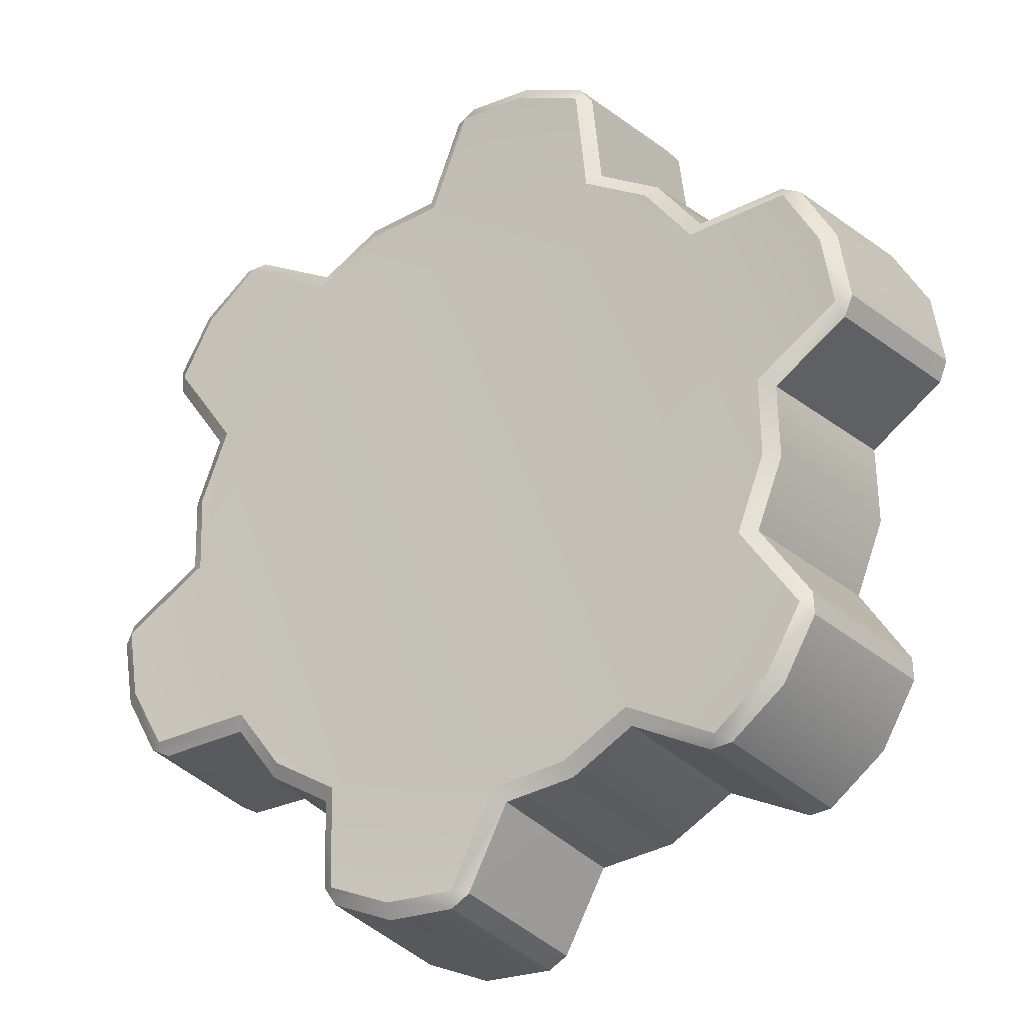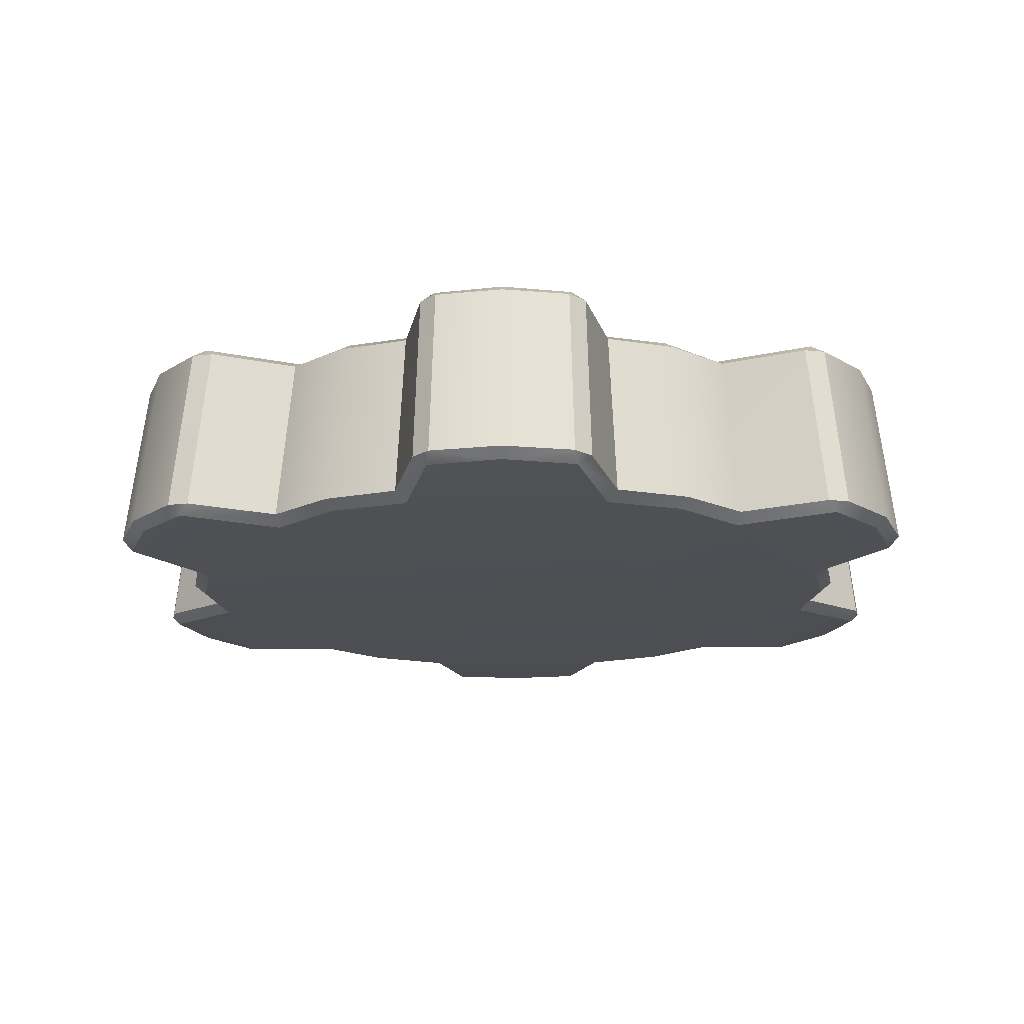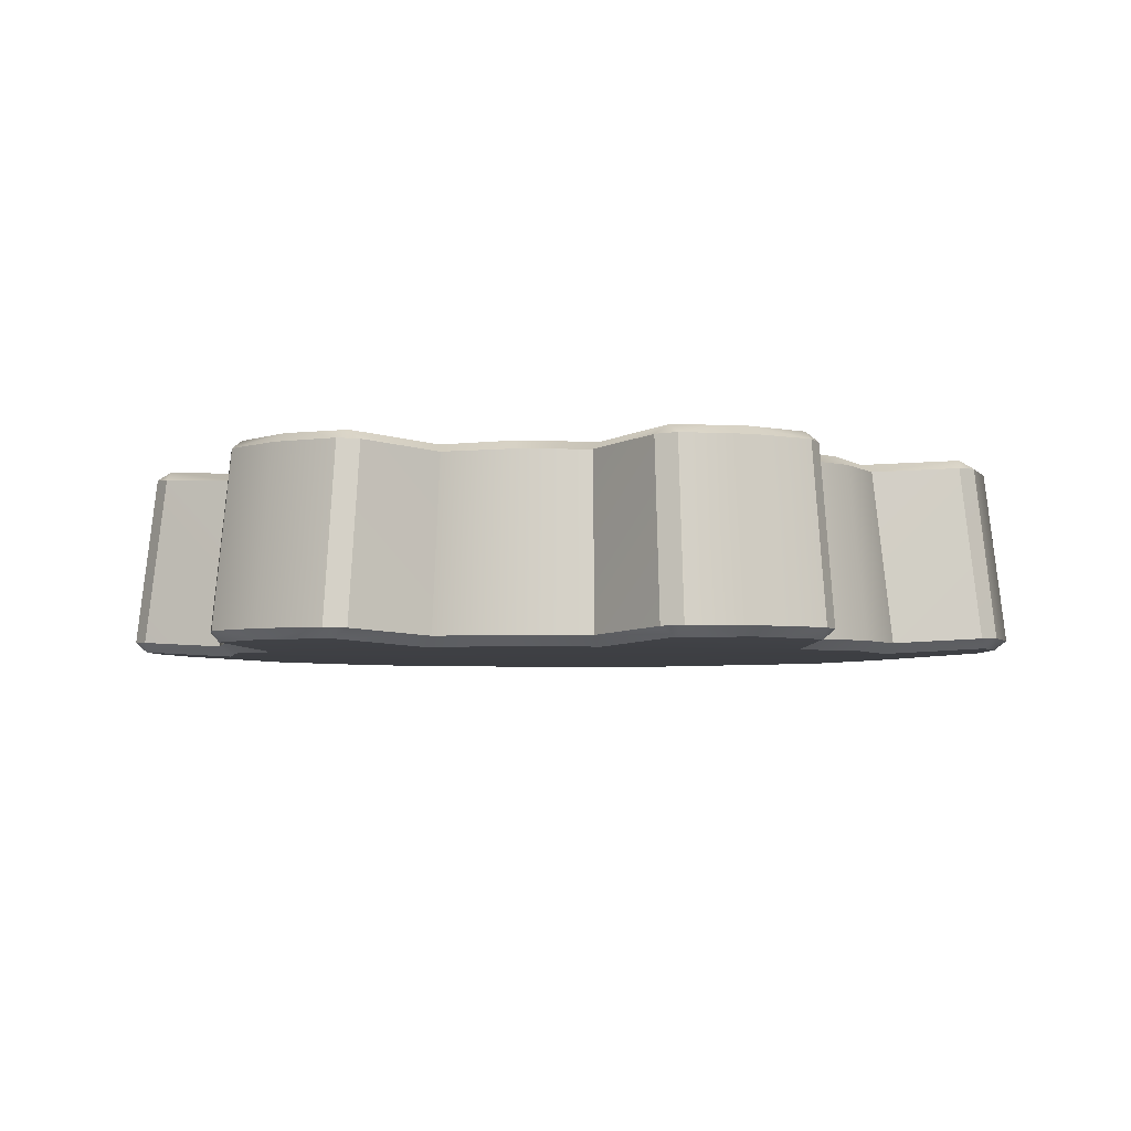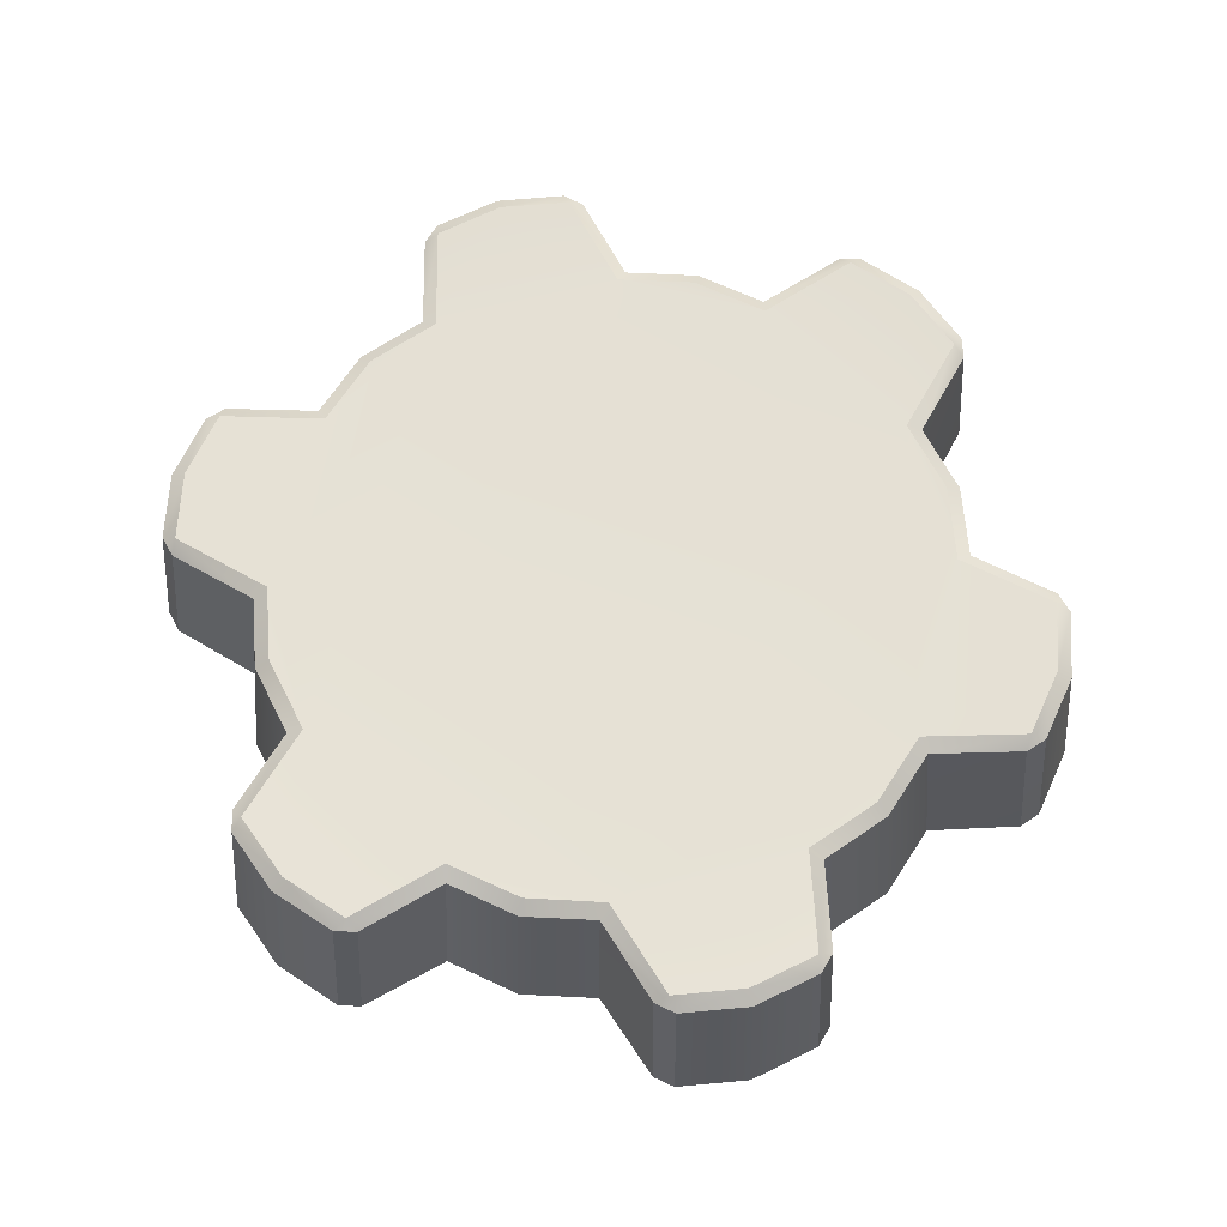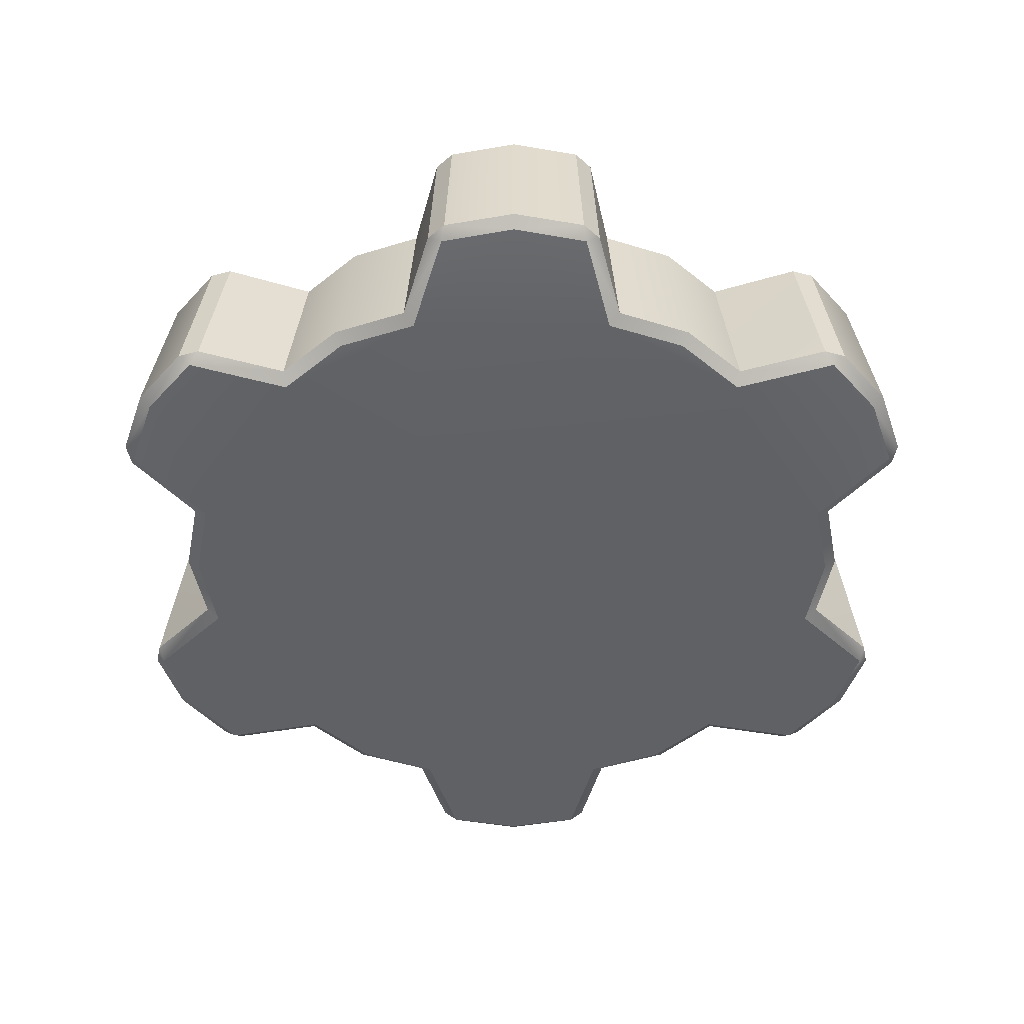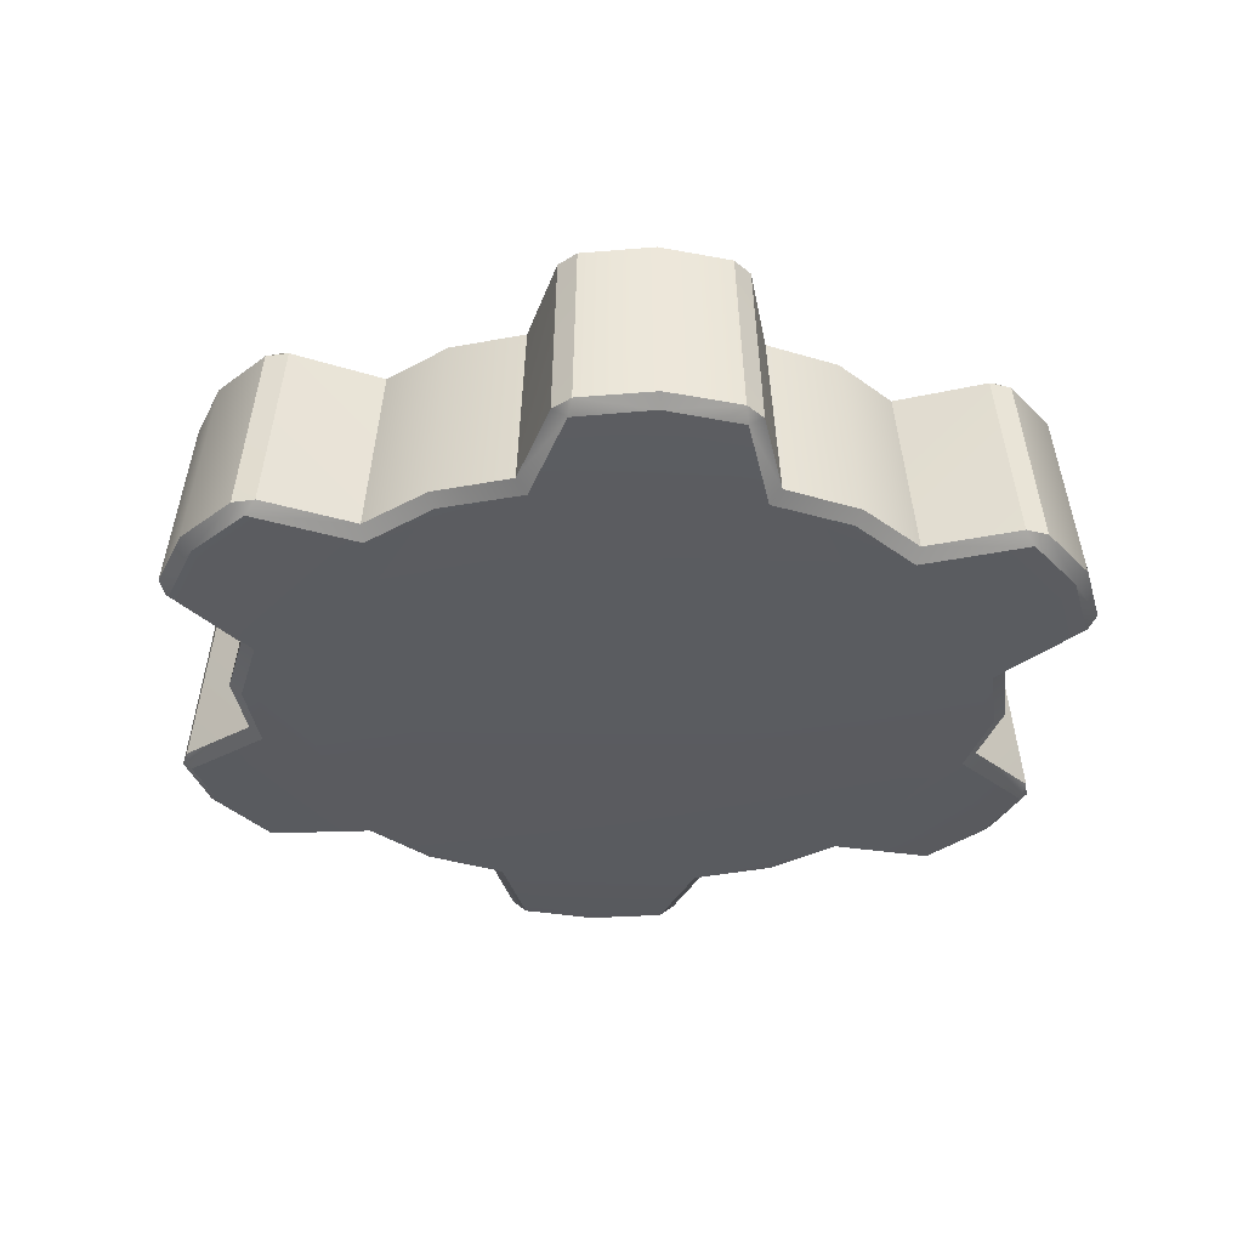
<metadata>
{"format":"obj","ext":"obj","renderer":"f3d","projection":"perspective","resolution":1024,"background":"white","views":[{"elev":-24.7,"azim":32.1,"up":"+Y"},{"elev":-18.0,"azim":111.0,"up":"+Z"},{"elev":-4.0,"azim":-32.3,"up":"+Z"},{"elev":64.8,"azim":-85.9,"up":"+Z"},{"elev":-49.8,"azim":-70.0,"up":"+Z"},{"elev":-33.5,"azim":46.0,"up":"+Z"}]}
</metadata>
<code>
v -0.6391 -0.2365 4.687
v -0.6566 -0.2429 4.701
v -0.6743 -0.1353 4.701
v -0.6617 -0.1035 4.7
v -0.6576 -0.1245 4.686
v -0.5816 -0.3337 4.686
v -0.571 -0.352 4.7
v -0.601 -0.3367 4.701
v -0.2244 -0.6312 4.686
v -0.2236 -0.6509 4.701
v -0.2444 -0.624 4.7
v -0.1184 -0.6711 4.687
v -0.1216 -0.6894 4.701
v -0.005141 -0.6699 4.686
v 0.01616 -0.67 4.7
v -0.01255 -0.6881 4.701
v 0.4345 -0.5098 4.686
v 0.4519 -0.5191 4.701
v 0.4182 -0.5236 4.7
v 0.522 -0.438 4.687
v 0.5362 -0.45 4.701
v 0.5897 -0.3549 4.701
v 0.5776 -0.3393 4.686
v 0.5883 -0.3209 4.7
v 0.66 0.1182 4.686
v 0.6768 0.1284 4.701
v 0.6636 0.09733 4.7
v 0.6416 0.2296 4.687
v 0.6591 0.236 4.701
v 0.6035 0.3298 4.701
v 0.5838 0.3273 4.686
v 0.5734 0.346 4.7
v 0.2236 0.651 4.701
v 0.2443 0.6241 4.7
v 0.2243 0.6313 4.686
v 0.1183 0.6711 4.687
v 0.1215 0.6895 4.701
v 0.005073 0.6699 4.686
v -0.01623 0.6701 4.7
v 0.01248 0.6882 4.701
v -0.4345 0.5099 4.686
v -0.452 0.5192 4.701
v -0.4183 0.5237 4.7
v -0.5221 0.4381 4.687
v -0.5363 0.45 4.701
v -0.5898 0.355 4.701
v -0.5776 0.3394 4.686
v -0.5884 0.321 4.7
v -0.6304 -0.09883 4.961
v -0.6434 -0.1302 4.962
v -0.6233 -0.1192 4.975
v -0.6059 -0.2244 4.977
v -0.6267 -0.232 4.962
v -0.5441 -0.3355 4.961
v -0.5519 -0.3156 4.975
v -0.574 -0.3207 4.962
v -0.2117 -0.5988 4.975
v -0.2328 -0.5947 4.961
v -0.2126 -0.6216 4.962
v -0.1122 -0.6362 4.977
v -0.1161 -0.658 4.962
v -0.005925 -0.6351 4.975
v -0.01289 -0.6568 4.962
v 0.01529 -0.6384 4.961
v 0.3986 -0.4989 4.961
v 0.432 -0.4949 4.962
v 0.4127 -0.4827 4.975
v 0.4949 -0.4153 4.977
v 0.5118 -0.4295 4.962
v 0.5605 -0.3059 4.961
v 0.5471 -0.3226 4.975
v 0.5624 -0.3395 4.962
v 0.6324 0.09272 4.961
v 0.6459 0.1233 4.962
v 0.6256 0.113 4.975
v 0.6083 0.2175 4.977
v 0.6291 0.2251 4.962
v 0.554 0.3093 4.975
v 0.5765 0.3139 4.962
v 0.5464 0.3295 4.961
v 0.2117 0.5989 4.975
v 0.2327 0.5947 4.961
v 0.2125 0.6217 4.962
v 0.1122 0.6363 4.977
v 0.116 0.6581 4.962
v 0.005856 0.6352 4.975
v 0.01282 0.6569 4.962
v -0.01536 0.6385 4.961
v -0.3987 0.499 4.961
v -0.4321 0.495 4.962
v -0.4128 0.4828 4.975
v -0.495 0.4153 4.977
v -0.5119 0.4295 4.962
v -0.5606 0.306 4.961
v -0.5471 0.3227 4.975
v -0.5625 0.3396 4.962
v -0.5498 -0.01889 4.692
v -0.5314 -0.02871 4.677
v -0.4259 -0.319 4.677
v -0.4333 -0.3388 4.692
v -0.3485 -0.4153 4.678
v -0.3605 -0.4295 4.692
v -0.2585 -0.4855 4.692
v -0.2406 -0.4746 4.677
v 0.06364 -0.5282 4.677
v 0.07678 -0.5446 4.692
v 0.1854 -0.5094 4.678
v 0.1918 -0.5269 4.692
v 0.2912 -0.4666 4.692
v 0.2908 -0.4456 4.677
v 0.4893 -0.209 4.677
v 0.5101 -0.2058 4.692
v 0.5339 -0.0941 4.678
v 0.5522 -0.09734 4.692
v 0.5497 0.01897 4.692
v 0.5313 0.02936 4.677
v 0.4255 0.3195 4.677
v 0.4333 0.3389 4.692
v 0.3484 0.4153 4.678
v 0.3604 0.4296 4.692
v 0.2584 0.4856 4.692
v 0.2405 0.4747 4.677
v -0.06371 0.5283 4.677
v -0.07685 0.5447 4.692
v -0.1855 0.5095 4.678
v -0.1918 0.527 4.692
v -0.2913 0.4667 4.692
v -0.2908 0.4457 4.677
v -0.4894 0.209 4.677
v -0.5101 0.2058 4.692
v -0.5339 0.09418 4.678
v -0.5523 0.09741 4.692
v -0.4966 -0.02869 4.967
v -0.5184 -0.01855 4.954
v -0.4991 0.08803 4.968
v -0.5209 0.09188 4.954
v -0.3992 -0.2967 4.967
v -0.4091 -0.3189 4.954
v -0.3258 -0.3881 4.968
v -0.34 -0.4051 4.954
v -0.2232 -0.4445 4.967
v -0.2431 -0.4582 4.954
v 0.05761 -0.494 4.967
v 0.07168 -0.5137 4.954
v 0.1733 -0.4761 4.968
v 0.1809 -0.4969 4.954
v 0.2734 -0.4155 4.967
v 0.2753 -0.4396 4.954
v 0.4566 -0.1971 4.967
v 0.4807 -0.1947 4.954
v 0.499 -0.08796 4.968
v 0.5208 -0.0918 4.954
v 0.4965 0.02936 4.967
v 0.5184 0.01863 4.954
v 0.3988 0.2972 4.967
v 0.409 0.319 4.954
v 0.3257 0.3882 4.968
v 0.3399 0.4052 4.954
v 0.2231 0.4446 4.967
v 0.2431 0.4583 4.954
v -0.05767 0.4941 4.967
v -0.07174 0.5138 4.954
v -0.1733 0.4762 4.968
v -0.1809 0.497 4.954
v -0.2734 0.4155 4.967
v -0.2753 0.4397 4.954
v -0.4567 0.1971 4.967
v -0.4808 0.1948 4.954
f 85 33 37
f 77 30 79
f 54 100 138
f 49 97 4
f 58 103 11
f 64 106 144
f 65 109 19
f 70 112 150
f 77 26 29
f 73 115 27
f 80 118 156
f 82 121 34
f 88 124 162
f 89 127 43
f 94 130 168
f 147 149 155
f 69 22 72
f 93 46 96
f 69 18 21
f 93 42 45
f 140 100 102
f 140 103 142
f 146 106 108
f 146 109 148
f 152 112 114
f 152 115 154
f 158 118 120
f 158 121 160
f 164 124 126
f 164 127 166
f 136 130 132
f 61 10 13
f 85 40 87
f 61 16 63
f 53 8 56
f 136 97 134
f 53 3 2
f 3 4 5
f 6 7 8
f 9 10 11
f 14 15 16
f 17 18 19
f 22 23 24
f 25 26 27
f 30 31 32
f 33 34 35
f 38 39 40
f 41 42 43
f 46 47 48
f 49 50 51
f 54 55 56
f 57 58 59
f 62 63 64
f 65 66 67
f 70 71 72
f 73 74 75
f 78 79 80
f 81 82 83
f 86 87 88
f 89 90 91
f 94 95 96
f 3 1 2
f 1 8 2
f 12 10 9
f 12 16 13
f 81 160 82
f 20 18 17
f 20 22 21
f 142 57 141
f 55 138 137
f 28 26 25
f 28 30 29
f 36 33 35
f 36 40 37
f 121 35 34
f 44 42 41
f 44 46 45
f 5 97 98
f 50 4 3
f 50 52 51
f 56 52 53
f 7 56 8
f 23 112 24
f 59 11 10
f 59 60 57
f 63 60 61
f 15 63 16
f 118 31 117
f 150 71 70
f 66 19 18
f 66 68 67
f 72 68 69
f 24 72 22
f 74 27 26
f 74 76 75
f 79 76 77
f 32 79 30
f 95 168 167
f 130 47 129
f 83 34 33
f 83 84 81
f 87 84 85
f 39 87 40
f 17 109 110
f 90 43 42
f 90 92 91
f 96 92 93
f 48 96 46
f 67 148 65
f 103 9 11
f 154 75 153
f 134 51 133
f 91 166 89
f 115 25 27
f 62 144 143
f 14 106 15
f 127 41 43
f 156 78 80
f 100 6 99
f 86 162 161
f 38 124 39
f 101 100 99
f 101 103 102
f 107 106 105
f 107 109 108
f 113 112 111
f 113 115 114
f 119 118 117
f 119 121 120
f 125 124 123
f 125 127 126
f 131 130 129
f 97 131 98
f 135 134 133
f 138 139 137
f 142 139 140
f 144 145 143
f 148 145 146
f 150 151 149
f 154 151 152
f 156 157 155
f 160 157 158
f 162 163 161
f 166 163 164
f 135 168 136
f 122 117 129
f 85 83 33
f 77 29 30
f 54 7 100
f 49 134 97
f 58 142 103
f 64 15 106
f 65 148 109
f 70 24 112
f 77 74 26
f 73 154 115
f 80 32 118
f 82 160 121
f 88 39 124
f 89 166 127
f 94 48 130
f 159 81 84
f 84 86 161
f 161 163 165
f 165 91 92
f 92 95 167
f 167 135 133
f 133 51 52
f 52 55 137
f 137 139 141
f 141 57 60
f 60 62 143
f 143 145 147
f 147 67 68
f 68 71 149
f 149 151 153
f 153 75 76
f 76 78 155
f 155 157 159
f 159 84 161
f 165 92 167
f 159 161 155
f 161 165 155
f 153 76 155
f 165 167 133
f 133 52 137
f 141 60 143
f 133 137 141
f 155 165 133
f 149 153 155
f 147 68 149
f 141 143 147
f 155 133 147
f 133 141 147
f 69 21 22
f 93 45 46
f 69 66 18
f 93 90 42
f 140 138 100
f 140 102 103
f 146 144 106
f 146 108 109
f 152 150 112
f 152 114 115
f 158 156 118
f 158 120 121
f 164 162 124
f 164 126 127
f 136 168 130
f 61 59 10
f 85 37 40
f 61 13 16
f 53 2 8
f 136 132 97
f 53 50 3
f 3 5 1
f 1 6 8
f 12 13 10
f 12 14 16
f 81 159 160
f 20 21 18
f 20 23 22
f 142 58 57
f 55 54 138
f 28 29 26
f 28 31 30
f 36 37 33
f 36 38 40
f 121 122 35
f 44 45 42
f 44 47 46
f 5 4 97
f 50 49 4
f 50 53 52
f 56 55 52
f 7 54 56
f 23 111 112
f 59 58 11
f 59 61 60
f 63 62 60
f 15 64 63
f 118 32 31
f 150 149 71
f 66 65 19
f 66 69 68
f 72 71 68
f 24 70 72
f 74 73 27
f 74 77 76
f 79 78 76
f 32 80 79
f 95 94 168
f 130 48 47
f 83 82 34
f 83 85 84
f 87 86 84
f 39 88 87
f 17 19 109
f 90 89 43
f 90 93 92
f 96 95 92
f 48 94 96
f 67 147 148
f 103 104 9
f 154 73 75
f 134 49 51
f 91 165 166
f 115 116 25
f 62 64 144
f 14 105 106
f 127 128 41
f 156 155 78
f 100 7 6
f 86 88 162
f 38 123 124
f 101 102 100
f 101 104 103
f 107 108 106
f 107 110 109
f 113 114 112
f 113 116 115
f 119 120 118
f 119 122 121
f 125 126 124
f 125 128 127
f 131 132 130
f 97 132 131
f 135 136 134
f 138 140 139
f 142 141 139
f 144 146 145
f 148 147 145
f 150 152 151
f 154 153 151
f 156 158 157
f 160 159 157
f 162 164 163
f 166 165 163
f 135 167 168
f 1 5 98
f 98 131 129
f 129 47 44
f 44 41 128
f 128 125 123
f 123 38 36
f 36 35 122
f 122 119 117
f 117 31 28
f 28 25 116
f 116 113 111
f 111 23 20
f 20 17 110
f 110 107 105
f 105 14 12
f 12 9 104
f 104 101 99
f 99 6 1
f 99 1 98
f 105 12 104
f 104 99 98
f 129 44 128
f 104 98 110
f 98 129 117
f 110 98 117
f 110 105 104
f 111 20 110
f 117 28 116
f 116 111 117
f 111 110 117
f 129 128 122
f 128 123 122
f 123 36 122

</code>
